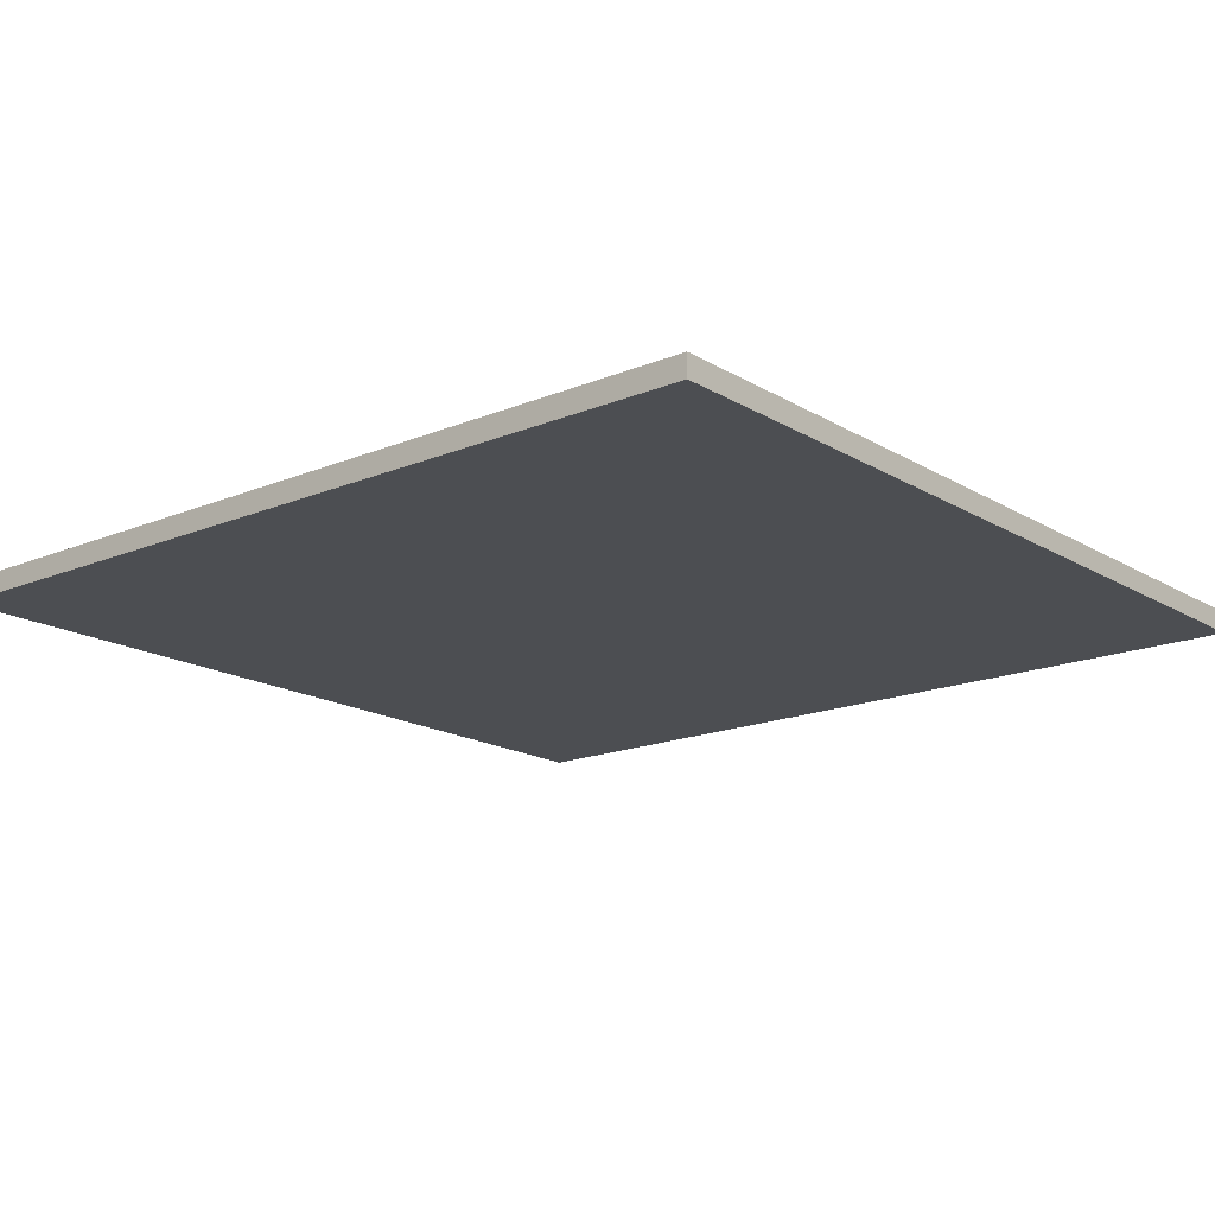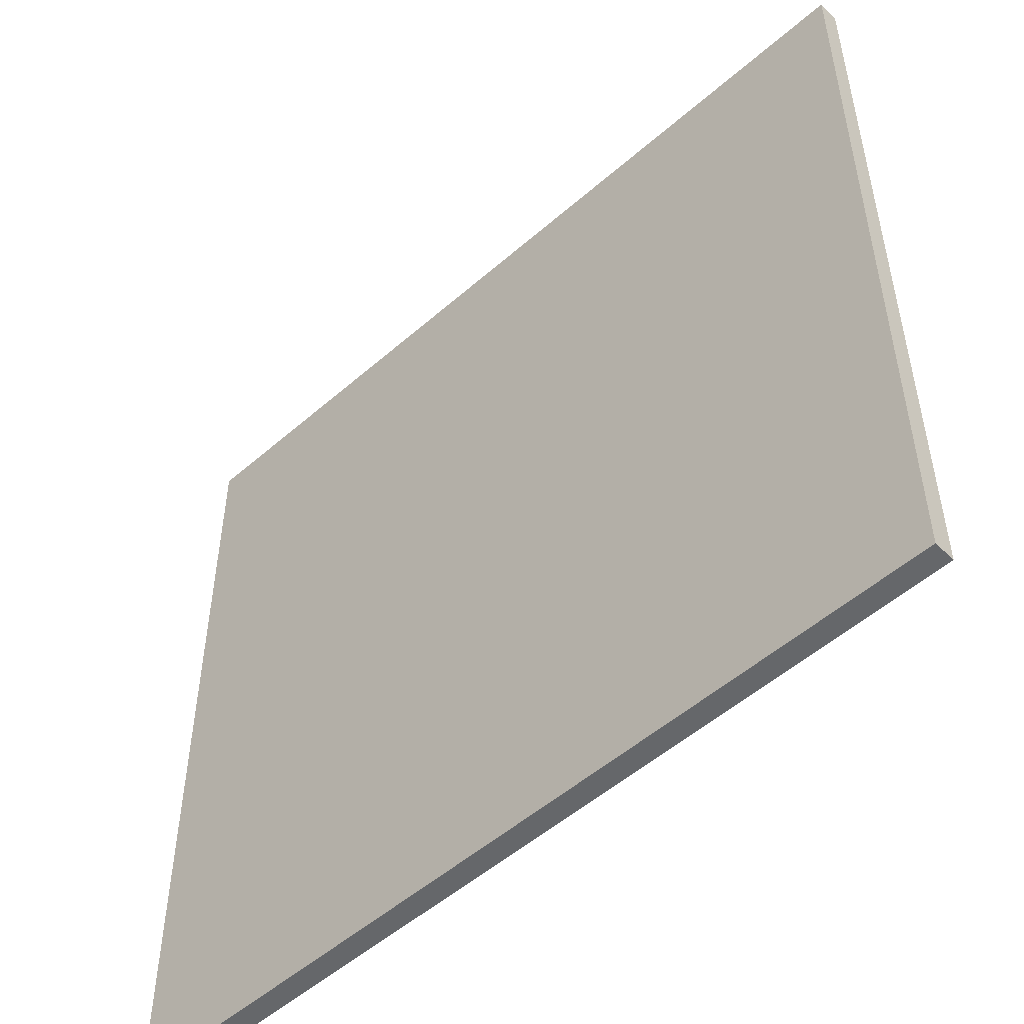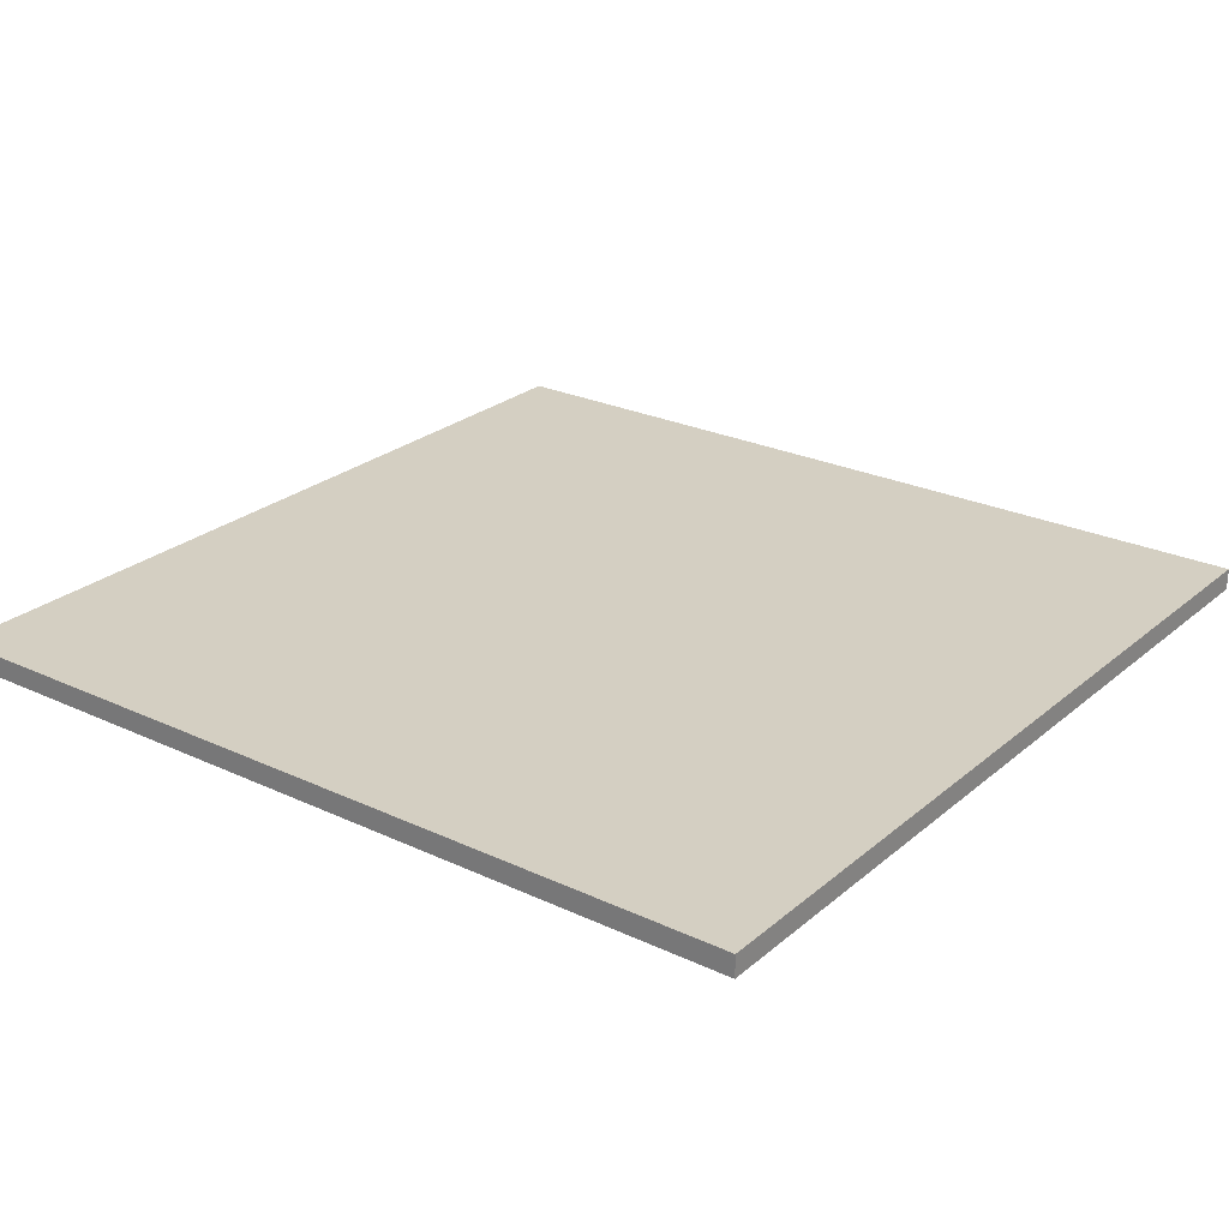
<metadata>
{"format":"obj","ext":"obj","renderer":"f3d","projection":"perspective","resolution":1024,"background":"white","views":[{"elev":-16.9,"azim":-140.1,"up":"+Z"},{"elev":-52.0,"azim":43.4,"up":"+Y"},{"elev":25.4,"azim":37.0,"up":"+Z"}]}
</metadata>
<code>
o
v -4 -1.9 4
v -4 -1.9 3.8
v -4 -1.8 4
v -4 -1.8 3.8
v -4 -1 4
v -4 -1 3.8
v -4 -0.8 4
v -4 -0.8 3.8
v -4 0 4
v -4 0 3.8
v -4 0.2 4
v -4 0.2 3.8
v -4 1 4
v -4 1 3.8
v -4 1.2 4
v -4 1.2 3.8
v -4 2 4
v -4 2 3.8
v -4 2.2 4
v -4 2.2 3.8
v -4 3 4
v -4 3 3.8
v -4 3.2 4
v -4 3.2 3.8
v -4 4 4
v -4 4 3.8
v -4 4.2 4
v -4 4.2 3.8
v -4 5 4
v -4 5 3.8
v -4 5.2 4
v -4 5.2 3.8
v -4 6 4
v -4 6 3.8
v 4 -1.9 4
v 4 -1.9 3.8
v 4 -1.8 4
v 4 -1.8 3.8
v 4 -1 4
v 4 -1 3.8
v 4 -0.8 4
v 4 -0.8 3.8
v 4 0 4
v 4 0 3.8
v 4 0.2 4
v 4 0.2 3.8
v 4 1 4
v 4 1 3.8
v 4 1.2 4
v 4 1.2 3.8
v 4 2 4
v 4 2 3.8
v 4 2.2 4
v 4 2.2 3.8
v 4 3 4
v 4 3 3.8
v 4 3.2 4
v 4 3.2 3.8
v 4 4 4
v 4 4 3.8
v 4 4.2 4
v 4 4.2 3.8
v 4 5 4
v 4 5 3.8
v 4 5.2 4
v 4 5.2 3.8
v 4 6 4
v 4 6 3.8
v -4 -1.9 4
v -4 -1.8 4
v -4 -1 4
v -4 -0.8 4
v -4 0 4
v -4 0.2 4
v -4 1 4
v -4 1.2 4
v -4 2 4
v -4 2.2 4
v -4 3 4
v -4 3.2 4
v -4 4 4
v -4 4.2 4
v -4 5 4
v -4 5.2 4
v -4 6 4
v -3.2 -1.8 4
v -3.2 -1 4
v -3.2 0.2 4
v -3.2 1 4
v -3.2 2.2 4
v -3.2 3 4
v -3.2 4.2 4
v -3.2 5 4
v -3 -1.8 4
v -3 -1 4
v -3 0.2 4
v -3 1 4
v -3 2.2 4
v -3 3 4
v -3 4.2 4
v -3 5 4
v -2.4 -0.8 4
v -2.4 0 4
v -2.4 1.2 4
v -2.4 2 4
v -2.4 3.2 4
v -2.4 4 4
v -2.4 5.2 4
v -2.4 6 4
v -2.2 -0.8 4
v -2.2 0 4
v -2.2 1.2 4
v -2.2 2 4
v -2.2 3.2 4
v -2.2 4 4
v -2.2 5.2 4
v -2.2 6 4
v -1.6 -1.8 4
v -1.6 -1 4
v -1.6 0.2 4
v -1.6 1 4
v -1.6 2.2 4
v -1.6 3 4
v -1.6 4.2 4
v -1.6 5 4
v -1.4 -1.8 4
v -1.4 -1 4
v -1.4 0.2 4
v -1.4 1 4
v -1.4 2.2 4
v -1.4 3 4
v -1.4 4.2 4
v -1.4 5 4
v -0.6 -0.8 4
v -0.6 0 4
v -0.6 1.2 4
v -0.6 2 4
v -0.6 3.2 4
v -0.6 4 4
v -0.6 5.2 4
v -0.6 6 4
v -0.4 -0.8 4
v -0.4 0 4
v -0.4 1.2 4
v -0.4 2 4
v -0.4 3.2 4
v -0.4 4 4
v -0.4 5.2 4
v -0.4 6 4
v 0.2 -1.8 4
v 0.2 -1 4
v 0.2 0.2 4
v 0.2 1 4
v 0.2 2.2 4
v 0.2 3 4
v 0.2 4.2 4
v 0.2 5 4
v 0.4 -1.8 4
v 0.4 -1 4
v 0.4 0.2 4
v 0.4 1 4
v 0.4 2.2 4
v 0.4 3 4
v 0.4 4.2 4
v 0.4 5 4
v 1.2 -0.8 4
v 1.2 0 4
v 1.2 1.2 4
v 1.2 2 4
v 1.2 3.2 4
v 1.2 4 4
v 1.2 5.2 4
v 1.2 6 4
v 1.4 -0.8 4
v 1.4 0 4
v 1.4 1.2 4
v 1.4 2 4
v 1.4 3.2 4
v 1.4 4 4
v 1.4 5.2 4
v 1.4 6 4
v 2 -1.8 4
v 2 -1 4
v 2 0.2 4
v 2 1 4
v 2 2.2 4
v 2 3 4
v 2 4.2 4
v 2 5 4
v 2.2 -1.8 4
v 2.2 -1 4
v 2.2 0.2 4
v 2.2 1 4
v 2.2 2.2 4
v 2.2 3 4
v 2.2 4.2 4
v 2.2 5 4
v 3 -0.8 4
v 3 0 4
v 3 1.2 4
v 3 2 4
v 3 3.2 4
v 3 4 4
v 3 5.2 4
v 3 6 4
v 3.2 -0.8 4
v 3.2 0 4
v 3.2 1.2 4
v 3.2 2 4
v 3.2 3.2 4
v 3.2 4 4
v 3.2 5.2 4
v 3.2 6 4
v 3.6 -1.8 4
v 3.6 -1 4
v 3.6 0.2 4
v 3.6 1 4
v 3.6 2.2 4
v 3.6 3 4
v 3.6 4.2 4
v 3.6 5 4
v 3.8 -1.8 4
v 3.8 -1 4
v 3.8 0.2 4
v 3.8 1 4
v 3.8 2.2 4
v 3.8 3 4
v 3.8 4.2 4
v 3.8 5 4
v 4 -1.9 4
v 4 -1.8 4
v 4 -1 4
v 4 -0.8 4
v 4 0 4
v 4 0.2 4
v 4 1 4
v 4 1.2 4
v 4 2 4
v 4 2.2 4
v 4 3 4
v 4 3.2 4
v 4 4 4
v 4 4.2 4
v 4 5 4
v 4 5.2 4
v 4 6 4
v -4 -1.9 3.8
v -4 -1.8 3.8
v -4 -1 3.8
v -4 -0.8 3.8
v -4 0 3.8
v -4 0.2 3.8
v -4 1 3.8
v -4 1.2 3.8
v -4 2 3.8
v -4 2.2 3.8
v -4 3 3.8
v -4 3.2 3.8
v -4 4 3.8
v -4 4.2 3.8
v -4 5 3.8
v -4 5.2 3.8
v -4 6 3.8
v -3.2 -1.8 3.8
v -3.2 -1 3.8
v -3.2 0.2 3.8
v -3.2 1 3.8
v -3.2 2.2 3.8
v -3.2 3 3.8
v -3.2 4.2 3.8
v -3.2 5 3.8
v -3 -1.8 3.8
v -3 -1 3.8
v -3 0.2 3.8
v -3 1 3.8
v -3 2.2 3.8
v -3 3 3.8
v -3 4.2 3.8
v -3 5 3.8
v -2.4 -0.8 3.8
v -2.4 0 3.8
v -2.4 1.2 3.8
v -2.4 2 3.8
v -2.4 3.2 3.8
v -2.4 4 3.8
v -2.4 5.2 3.8
v -2.4 6 3.8
v -2.2 -0.8 3.8
v -2.2 0 3.8
v -2.2 1.2 3.8
v -2.2 2 3.8
v -2.2 3.2 3.8
v -2.2 4 3.8
v -2.2 5.2 3.8
v -2.2 6 3.8
v -1.6 -1.8 3.8
v -1.6 -1 3.8
v -1.6 0.2 3.8
v -1.6 1 3.8
v -1.6 2.2 3.8
v -1.6 3 3.8
v -1.6 4.2 3.8
v -1.6 5 3.8
v -1.4 -1.8 3.8
v -1.4 -1 3.8
v -1.4 0.2 3.8
v -1.4 1 3.8
v -1.4 2.2 3.8
v -1.4 3 3.8
v -1.4 4.2 3.8
v -1.4 5 3.8
v -0.6 -0.8 3.8
v -0.6 0 3.8
v -0.6 1.2 3.8
v -0.6 2 3.8
v -0.6 3.2 3.8
v -0.6 4 3.8
v -0.6 5.2 3.8
v -0.6 6 3.8
v -0.4 -0.8 3.8
v -0.4 0 3.8
v -0.4 1.2 3.8
v -0.4 2 3.8
v -0.4 3.2 3.8
v -0.4 4 3.8
v -0.4 5.2 3.8
v -0.4 6 3.8
v 0.2 -1.8 3.8
v 0.2 -1 3.8
v 0.2 0.2 3.8
v 0.2 1 3.8
v 0.2 2.2 3.8
v 0.2 3 3.8
v 0.2 4.2 3.8
v 0.2 5 3.8
v 0.4 -1.8 3.8
v 0.4 -1 3.8
v 0.4 0.2 3.8
v 0.4 1 3.8
v 0.4 2.2 3.8
v 0.4 3 3.8
v 0.4 4.2 3.8
v 0.4 5 3.8
v 1.2 -0.8 3.8
v 1.2 0 3.8
v 1.2 1.2 3.8
v 1.2 2 3.8
v 1.2 3.2 3.8
v 1.2 4 3.8
v 1.2 5.2 3.8
v 1.2 6 3.8
v 1.4 -0.8 3.8
v 1.4 0 3.8
v 1.4 1.2 3.8
v 1.4 2 3.8
v 1.4 3.2 3.8
v 1.4 4 3.8
v 1.4 5.2 3.8
v 1.4 6 3.8
v 2 -1.8 3.8
v 2 -1 3.8
v 2 0.2 3.8
v 2 1 3.8
v 2 2.2 3.8
v 2 3 3.8
v 2 4.2 3.8
v 2 5 3.8
v 2.2 -1.8 3.8
v 2.2 -1 3.8
v 2.2 0.2 3.8
v 2.2 1 3.8
v 2.2 2.2 3.8
v 2.2 3 3.8
v 2.2 4.2 3.8
v 2.2 5 3.8
v 3 -0.8 3.8
v 3 0 3.8
v 3 1.2 3.8
v 3 2 3.8
v 3 3.2 3.8
v 3 4 3.8
v 3 5.2 3.8
v 3 6 3.8
v 3.2 -0.8 3.8
v 3.2 0 3.8
v 3.2 1.2 3.8
v 3.2 2 3.8
v 3.2 3.2 3.8
v 3.2 4 3.8
v 3.2 5.2 3.8
v 3.2 6 3.8
v 3.6 -1.8 3.8
v 3.6 -1 3.8
v 3.6 0.2 3.8
v 3.6 1 3.8
v 3.6 2.2 3.8
v 3.6 3 3.8
v 3.6 4.2 3.8
v 3.6 5 3.8
v 3.8 -1.8 3.8
v 3.8 -1 3.8
v 3.8 0.2 3.8
v 3.8 1 3.8
v 3.8 2.2 3.8
v 3.8 3 3.8
v 3.8 4.2 3.8
v 3.8 5 3.8
v 4 -1.9 3.8
v 4 -1.8 3.8
v 4 -1 3.8
v 4 -0.8 3.8
v 4 0 3.8
v 4 0.2 3.8
v 4 1 3.8
v 4 1.2 3.8
v 4 2 3.8
v 4 2.2 3.8
v 4 3 3.8
v 4 3.2 3.8
v 4 4 3.8
v 4 4.2 3.8
v 4 5 3.8
v 4 5.2 3.8
v 4 6 3.8
v -4 -1.9 4
v 4 -1.9 4
v -4 -1.9 3.8
v 4 -1.9 3.8
v -4 6 4
v -2.4 6 4
v -2.2 6 4
v -0.6 6 4
v -0.4 6 4
v 1.2 6 4
v 1.4 6 4
v 3 6 4
v 3.2 6 4
v 4 6 4
v -4 6 3.8
v -2.4 6 3.8
v -2.2 6 3.8
v -0.6 6 3.8
v -0.4 6 3.8
v 1.2 6 3.8
v 1.4 6 3.8
v 3 6 3.8
v 3.2 6 3.8
v 4 6 3.8
f 3 2 1
f 4 2 3
f 5 4 3
f 6 4 5
f 7 6 5
f 8 6 7
f 9 8 7
f 10 8 9
f 11 10 9
f 12 10 11
f 13 12 11
f 14 12 13
f 15 14 13
f 16 14 15
f 17 16 15
f 18 16 17
f 19 18 17
f 20 18 19
f 21 20 19
f 22 20 21
f 23 22 21
f 24 22 23
f 25 24 23
f 26 24 25
f 27 26 25
f 28 26 27
f 29 28 27
f 30 28 29
f 31 30 29
f 32 30 31
f 33 32 31
f 34 32 33
f 35 36 37
f 37 36 38
f 37 38 39
f 39 38 40
f 39 40 41
f 41 40 42
f 41 42 43
f 43 42 44
f 43 44 45
f 45 44 46
f 45 46 47
f 47 46 48
f 47 48 49
f 49 48 50
f 49 50 51
f 51 50 52
f 51 52 53
f 53 52 54
f 53 54 55
f 55 54 56
f 55 56 57
f 57 56 58
f 57 58 59
f 59 58 60
f 59 60 61
f 61 60 62
f 61 62 63
f 63 62 64
f 63 64 65
f 65 64 66
f 65 66 67
f 67 66 68
f 86 70 69
f 86 71 70
f 87 72 71
f 87 71 86
f 88 74 73
f 88 75 74
f 89 76 75
f 89 75 88
f 90 78 77
f 90 79 78
f 91 80 79
f 91 79 90
f 92 82 81
f 92 83 82
f 93 84 83
f 93 83 92
f 94 86 69
f 94 87 86
f 95 72 87
f 95 87 94
f 96 88 73
f 96 89 88
f 97 76 89
f 97 89 96
f 98 90 77
f 98 91 90
f 99 80 91
f 99 91 98
f 100 92 81
f 100 93 92
f 101 84 93
f 101 93 100
f 102 73 72
f 102 72 95
f 103 96 73
f 103 73 102
f 104 77 76
f 104 76 97
f 105 98 77
f 105 77 104
f 106 80 99
f 106 81 80
f 107 100 81
f 107 81 106
f 108 85 84
f 108 84 101
f 109 85 108
f 110 102 95
f 110 103 102
f 111 96 103
f 111 103 110
f 112 105 104
f 112 104 97
f 113 98 105
f 113 105 112
f 114 106 99
f 114 107 106
f 115 100 107
f 115 107 114
f 116 109 108
f 116 108 101
f 117 109 116
f 118 94 69
f 118 95 94
f 119 110 95
f 119 95 118
f 120 96 111
f 120 97 96
f 121 112 97
f 121 97 120
f 122 98 113
f 122 99 98
f 123 114 99
f 123 99 122
f 124 101 100
f 124 100 115
f 125 116 101
f 125 101 124
f 126 118 69
f 126 119 118
f 127 110 119
f 127 119 126
f 128 120 111
f 128 121 120
f 129 112 121
f 129 121 128
f 130 122 113
f 130 123 122
f 131 114 123
f 131 123 130
f 132 125 124
f 132 124 115
f 133 116 125
f 133 125 132
f 134 110 127
f 134 111 110
f 135 128 111
f 135 111 134
f 136 112 129
f 136 113 112
f 137 130 113
f 137 113 136
f 138 114 131
f 138 115 114
f 139 132 115
f 139 115 138
f 140 116 133
f 140 117 116
f 141 117 140
f 142 134 127
f 142 135 134
f 143 128 135
f 143 135 142
f 144 136 129
f 144 137 136
f 145 130 137
f 145 137 144
f 146 138 131
f 146 139 138
f 147 132 139
f 147 139 146
f 148 141 140
f 148 140 133
f 149 141 148
f 150 127 126
f 150 126 69
f 151 142 127
f 151 127 150
f 152 128 143
f 152 129 128
f 153 144 129
f 153 129 152
f 154 130 145
f 154 131 130
f 155 146 131
f 155 131 154
f 156 132 147
f 156 133 132
f 157 148 133
f 157 133 156
f 158 150 69
f 158 151 150
f 159 142 151
f 159 151 158
f 160 152 143
f 160 153 152
f 161 144 153
f 161 153 160
f 162 154 145
f 162 155 154
f 163 146 155
f 163 155 162
f 164 157 156
f 164 156 147
f 165 148 157
f 165 157 164
f 166 142 159
f 166 143 142
f 167 160 143
f 167 143 166
f 168 144 161
f 168 145 144
f 169 162 145
f 169 145 168
f 170 146 163
f 170 147 146
f 171 164 147
f 171 147 170
f 172 149 148
f 172 148 165
f 173 149 172
f 174 166 159
f 174 167 166
f 175 160 167
f 175 167 174
f 176 168 161
f 176 169 168
f 177 162 169
f 177 169 176
f 178 170 163
f 178 171 170
f 179 164 171
f 179 171 178
f 180 173 172
f 180 172 165
f 181 173 180
f 182 158 69
f 182 159 158
f 183 174 159
f 183 159 182
f 184 160 175
f 184 161 160
f 185 176 161
f 185 161 184
f 186 162 177
f 186 163 162
f 187 178 163
f 187 163 186
f 188 164 179
f 188 165 164
f 189 180 165
f 189 165 188
f 190 182 69
f 190 183 182
f 191 174 183
f 191 183 190
f 192 184 175
f 192 185 184
f 193 176 185
f 193 185 192
f 194 186 177
f 194 187 186
f 195 178 187
f 195 187 194
f 196 189 188
f 196 188 179
f 197 180 189
f 197 189 196
f 198 174 191
f 198 175 174
f 199 192 175
f 199 175 198
f 200 176 193
f 200 177 176
f 201 194 177
f 201 177 200
f 202 178 195
f 202 179 178
f 203 196 179
f 203 179 202
f 204 180 197
f 204 181 180
f 205 181 204
f 206 198 191
f 206 199 198
f 207 192 199
f 207 199 206
f 208 200 193
f 208 201 200
f 209 194 201
f 209 201 208
f 210 202 195
f 210 203 202
f 211 196 203
f 211 203 210
f 212 205 204
f 212 204 197
f 213 205 212
f 214 190 69
f 214 191 190
f 215 206 191
f 215 191 214
f 216 192 207
f 216 193 192
f 217 208 193
f 217 193 216
f 218 194 209
f 218 195 194
f 219 210 195
f 219 195 218
f 220 196 211
f 220 197 196
f 221 212 197
f 221 197 220
f 222 214 69
f 222 215 214
f 223 206 215
f 223 215 222
f 224 216 207
f 224 217 216
f 225 208 217
f 225 217 224
f 226 218 209
f 226 219 218
f 227 210 219
f 227 219 226
f 228 221 220
f 228 220 211
f 229 212 221
f 229 221 228
f 230 222 69
f 231 223 222
f 231 222 230
f 232 206 223
f 232 223 231
f 233 207 206
f 233 206 232
f 234 224 207
f 234 207 233
f 235 225 224
f 235 224 234
f 236 208 225
f 236 225 235
f 237 209 208
f 237 208 236
f 238 226 209
f 238 209 237
f 239 227 226
f 239 226 238
f 240 210 227
f 240 227 239
f 241 211 210
f 241 210 240
f 242 228 211
f 242 211 241
f 243 229 228
f 243 228 242
f 244 212 229
f 244 229 243
f 245 213 212
f 245 212 244
f 246 213 245
f 247 248 264
f 248 249 264
f 249 250 265
f 264 249 265
f 251 252 266
f 252 253 266
f 253 254 267
f 266 253 267
f 255 256 268
f 256 257 268
f 257 258 269
f 268 257 269
f 259 260 270
f 260 261 270
f 261 262 271
f 270 261 271
f 247 264 272
f 264 265 272
f 265 250 273
f 272 265 273
f 251 266 274
f 266 267 274
f 267 254 275
f 274 267 275
f 255 268 276
f 268 269 276
f 269 258 277
f 276 269 277
f 259 270 278
f 270 271 278
f 271 262 279
f 278 271 279
f 250 251 280
f 273 250 280
f 251 274 281
f 280 251 281
f 254 255 282
f 275 254 282
f 255 276 283
f 282 255 283
f 277 258 284
f 258 259 284
f 259 278 285
f 284 259 285
f 262 263 286
f 279 262 286
f 286 263 287
f 273 280 288
f 280 281 288
f 281 274 289
f 288 281 289
f 282 283 290
f 275 282 290
f 283 276 291
f 290 283 291
f 277 284 292
f 284 285 292
f 285 278 293
f 292 285 293
f 286 287 294
f 279 286 294
f 294 287 295
f 247 272 296
f 272 273 296
f 273 288 297
f 296 273 297
f 289 274 298
f 274 275 298
f 275 290 299
f 298 275 299
f 291 276 300
f 276 277 300
f 277 292 301
f 300 277 301
f 278 279 302
f 293 278 302
f 279 294 303
f 302 279 303
f 247 296 304
f 296 297 304
f 297 288 305
f 304 297 305
f 289 298 306
f 298 299 306
f 299 290 307
f 306 299 307
f 291 300 308
f 300 301 308
f 301 292 309
f 308 301 309
f 302 303 310
f 293 302 310
f 303 294 311
f 310 303 311
f 305 288 312
f 288 289 312
f 289 306 313
f 312 289 313
f 307 290 314
f 290 291 314
f 291 308 315
f 314 291 315
f 309 292 316
f 292 293 316
f 293 310 317
f 316 293 317
f 311 294 318
f 294 295 318
f 318 295 319
f 305 312 320
f 312 313 320
f 313 306 321
f 320 313 321
f 307 314 322
f 314 315 322
f 315 308 323
f 322 315 323
f 309 316 324
f 316 317 324
f 317 310 325
f 324 317 325
f 318 319 326
f 311 318 326
f 326 319 327
f 304 305 328
f 247 304 328
f 305 320 329
f 328 305 329
f 321 306 330
f 306 307 330
f 307 322 331
f 330 307 331
f 323 308 332
f 308 309 332
f 309 324 333
f 332 309 333
f 325 310 334
f 310 311 334
f 311 326 335
f 334 311 335
f 247 328 336
f 328 329 336
f 329 320 337
f 336 329 337
f 321 330 338
f 330 331 338
f 331 322 339
f 338 331 339
f 323 332 340
f 332 333 340
f 333 324 341
f 340 333 341
f 334 335 342
f 325 334 342
f 335 326 343
f 342 335 343
f 337 320 344
f 320 321 344
f 321 338 345
f 344 321 345
f 339 322 346
f 322 323 346
f 323 340 347
f 346 323 347
f 341 324 348
f 324 325 348
f 325 342 349
f 348 325 349
f 326 327 350
f 343 326 350
f 350 327 351
f 337 344 352
f 344 345 352
f 345 338 353
f 352 345 353
f 339 346 354
f 346 347 354
f 347 340 355
f 354 347 355
f 341 348 356
f 348 349 356
f 349 342 357
f 356 349 357
f 350 351 358
f 343 350 358
f 358 351 359
f 247 336 360
f 336 337 360
f 337 352 361
f 360 337 361
f 353 338 362
f 338 339 362
f 339 354 363
f 362 339 363
f 355 340 364
f 340 341 364
f 341 356 365
f 364 341 365
f 357 342 366
f 342 343 366
f 343 358 367
f 366 343 367
f 247 360 368
f 360 361 368
f 361 352 369
f 368 361 369
f 353 362 370
f 362 363 370
f 363 354 371
f 370 363 371
f 355 364 372
f 364 365 372
f 365 356 373
f 372 365 373
f 366 367 374
f 357 366 374
f 367 358 375
f 374 367 375
f 369 352 376
f 352 353 376
f 353 370 377
f 376 353 377
f 371 354 378
f 354 355 378
f 355 372 379
f 378 355 379
f 373 356 380
f 356 357 380
f 357 374 381
f 380 357 381
f 375 358 382
f 358 359 382
f 382 359 383
f 369 376 384
f 376 377 384
f 377 370 385
f 384 377 385
f 371 378 386
f 378 379 386
f 379 372 387
f 386 379 387
f 373 380 388
f 380 381 388
f 381 374 389
f 388 381 389
f 382 383 390
f 375 382 390
f 390 383 391
f 247 368 392
f 368 369 392
f 369 384 393
f 392 369 393
f 385 370 394
f 370 371 394
f 371 386 395
f 394 371 395
f 387 372 396
f 372 373 396
f 373 388 397
f 396 373 397
f 389 374 398
f 374 375 398
f 375 390 399
f 398 375 399
f 247 392 400
f 392 393 400
f 393 384 401
f 400 393 401
f 385 394 402
f 394 395 402
f 395 386 403
f 402 395 403
f 387 396 404
f 396 397 404
f 397 388 405
f 404 397 405
f 398 399 406
f 389 398 406
f 399 390 407
f 406 399 407
f 247 400 408
f 400 401 409
f 408 400 409
f 401 384 410
f 409 401 410
f 384 385 411
f 410 384 411
f 385 402 412
f 411 385 412
f 402 403 413
f 412 402 413
f 403 386 414
f 413 403 414
f 386 387 415
f 414 386 415
f 387 404 416
f 415 387 416
f 404 405 417
f 416 404 417
f 405 388 418
f 417 405 418
f 388 389 419
f 418 388 419
f 389 406 420
f 419 389 420
f 406 407 421
f 420 406 421
f 407 390 422
f 421 407 422
f 390 391 423
f 422 390 423
f 423 391 424
f 427 426 425
f 428 426 427
f 429 430 439
f 430 431 440
f 439 430 440
f 431 432 441
f 440 431 441
f 432 433 442
f 441 432 442
f 433 434 443
f 442 433 443
f 434 435 444
f 443 434 444
f 435 436 445
f 444 435 445
f 436 437 446
f 445 436 446
f 437 438 447
f 446 437 447
f 447 438 448

</code>
